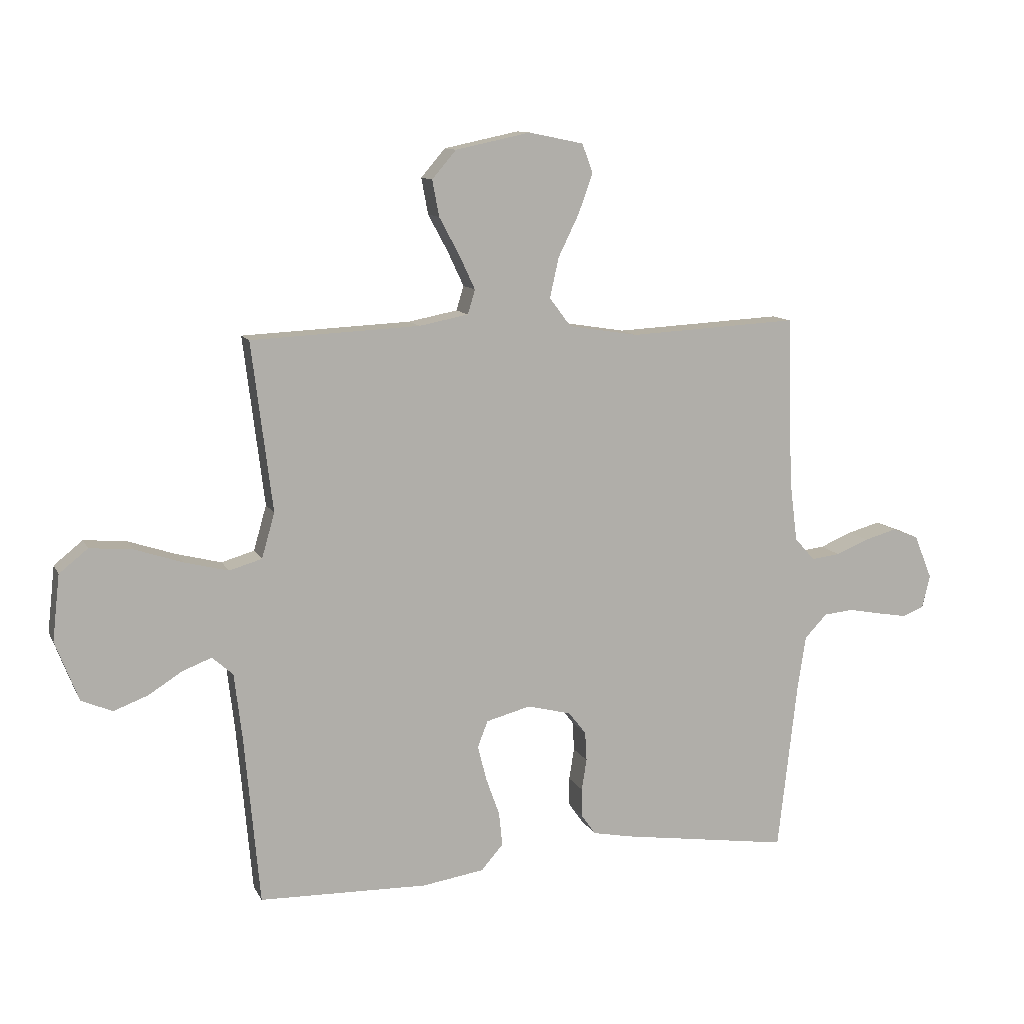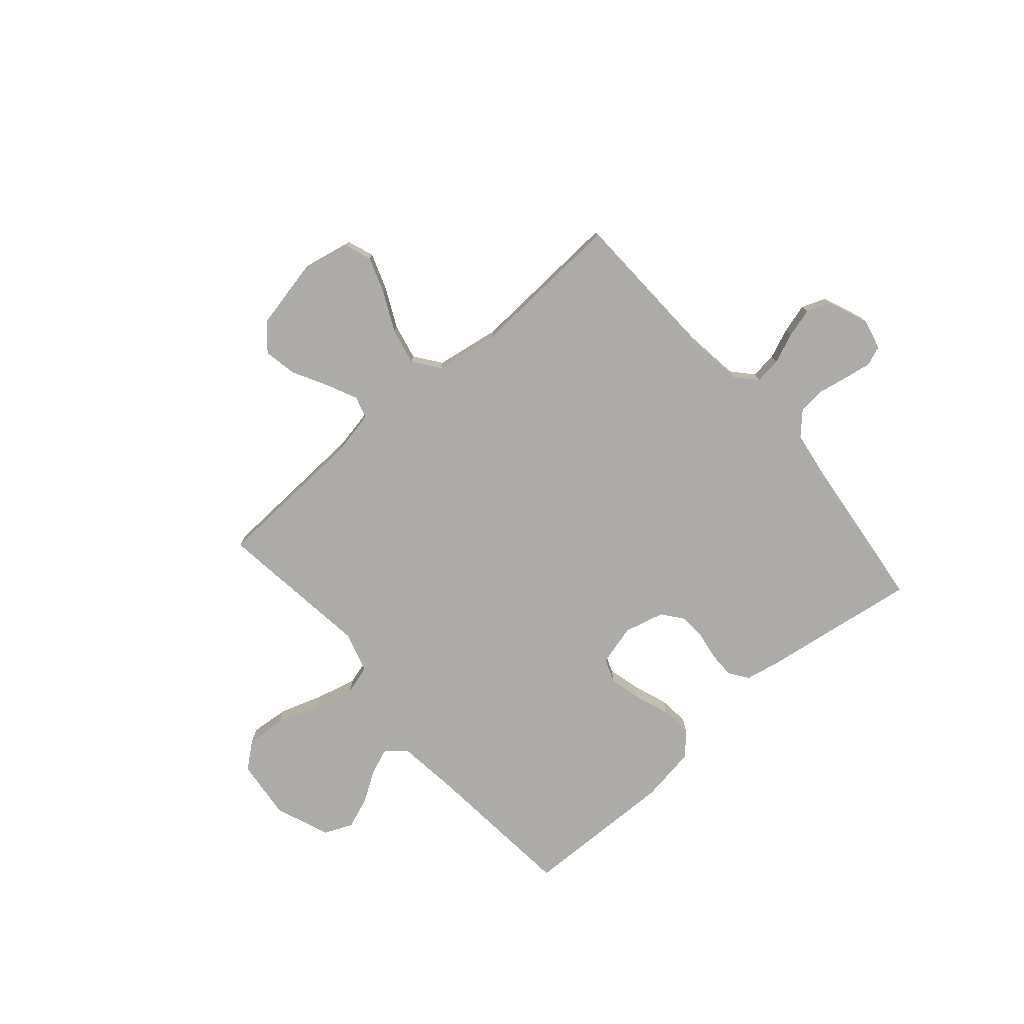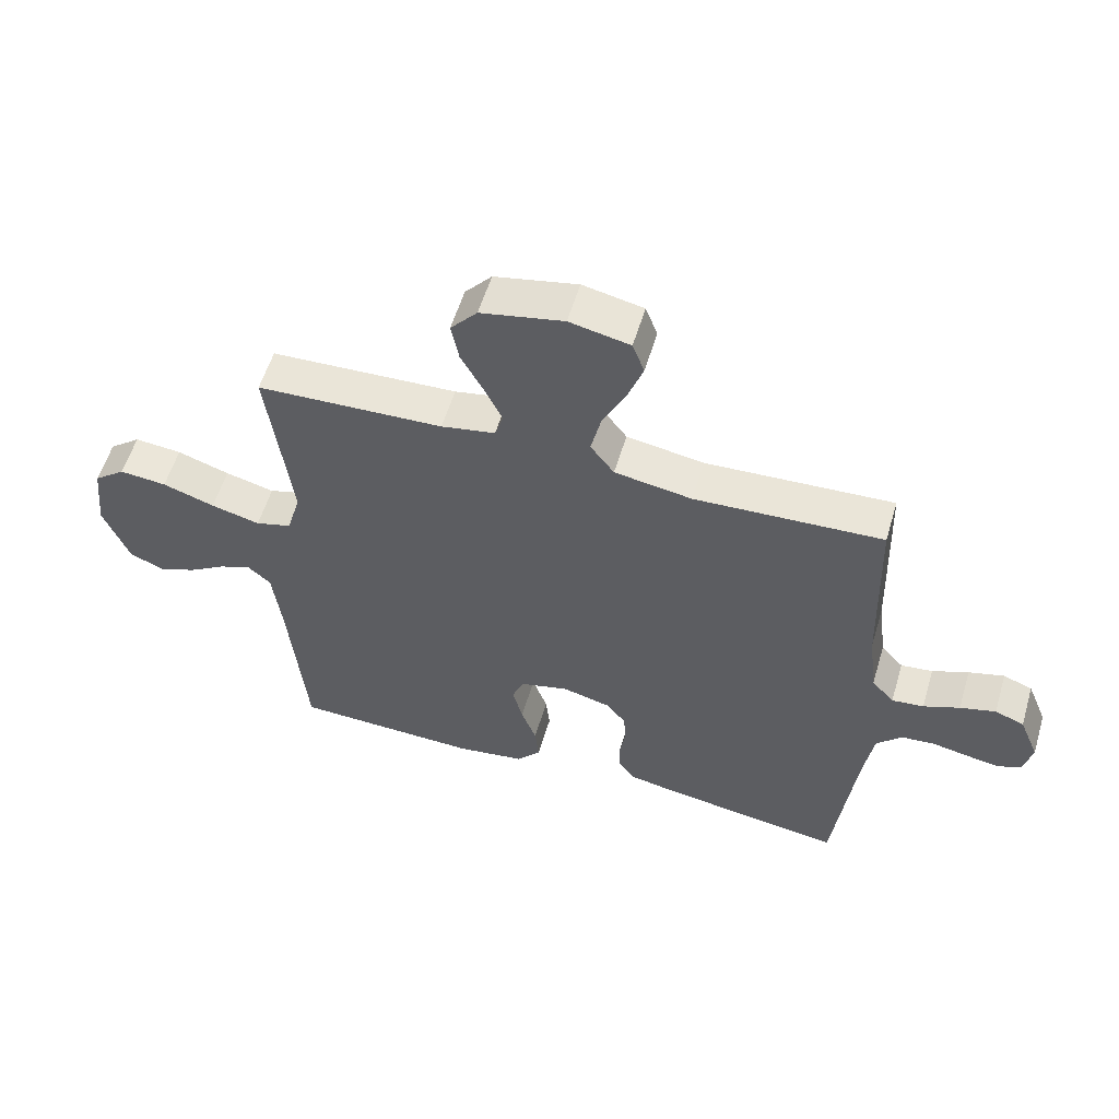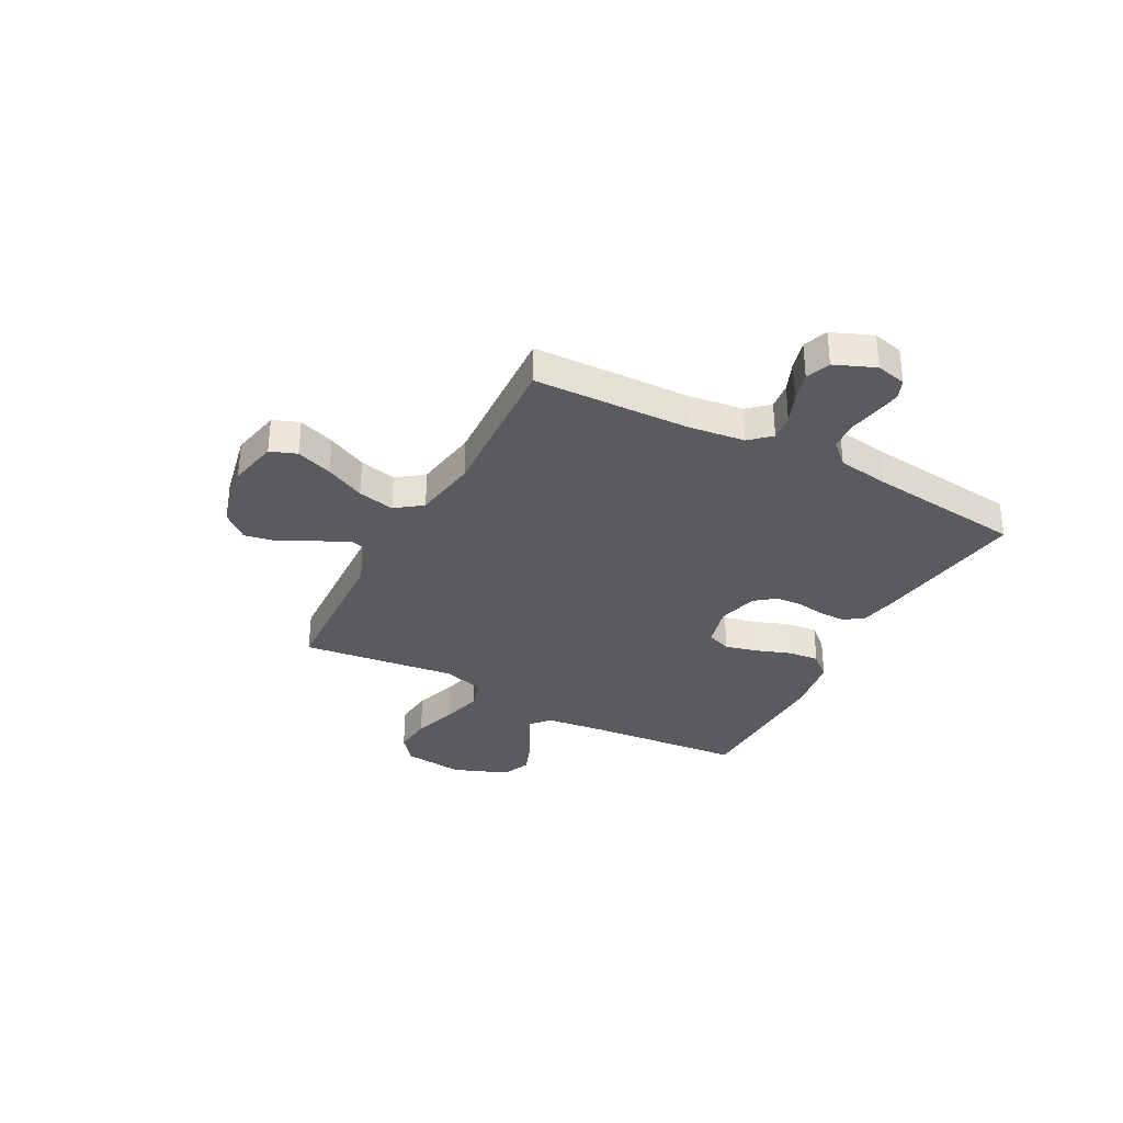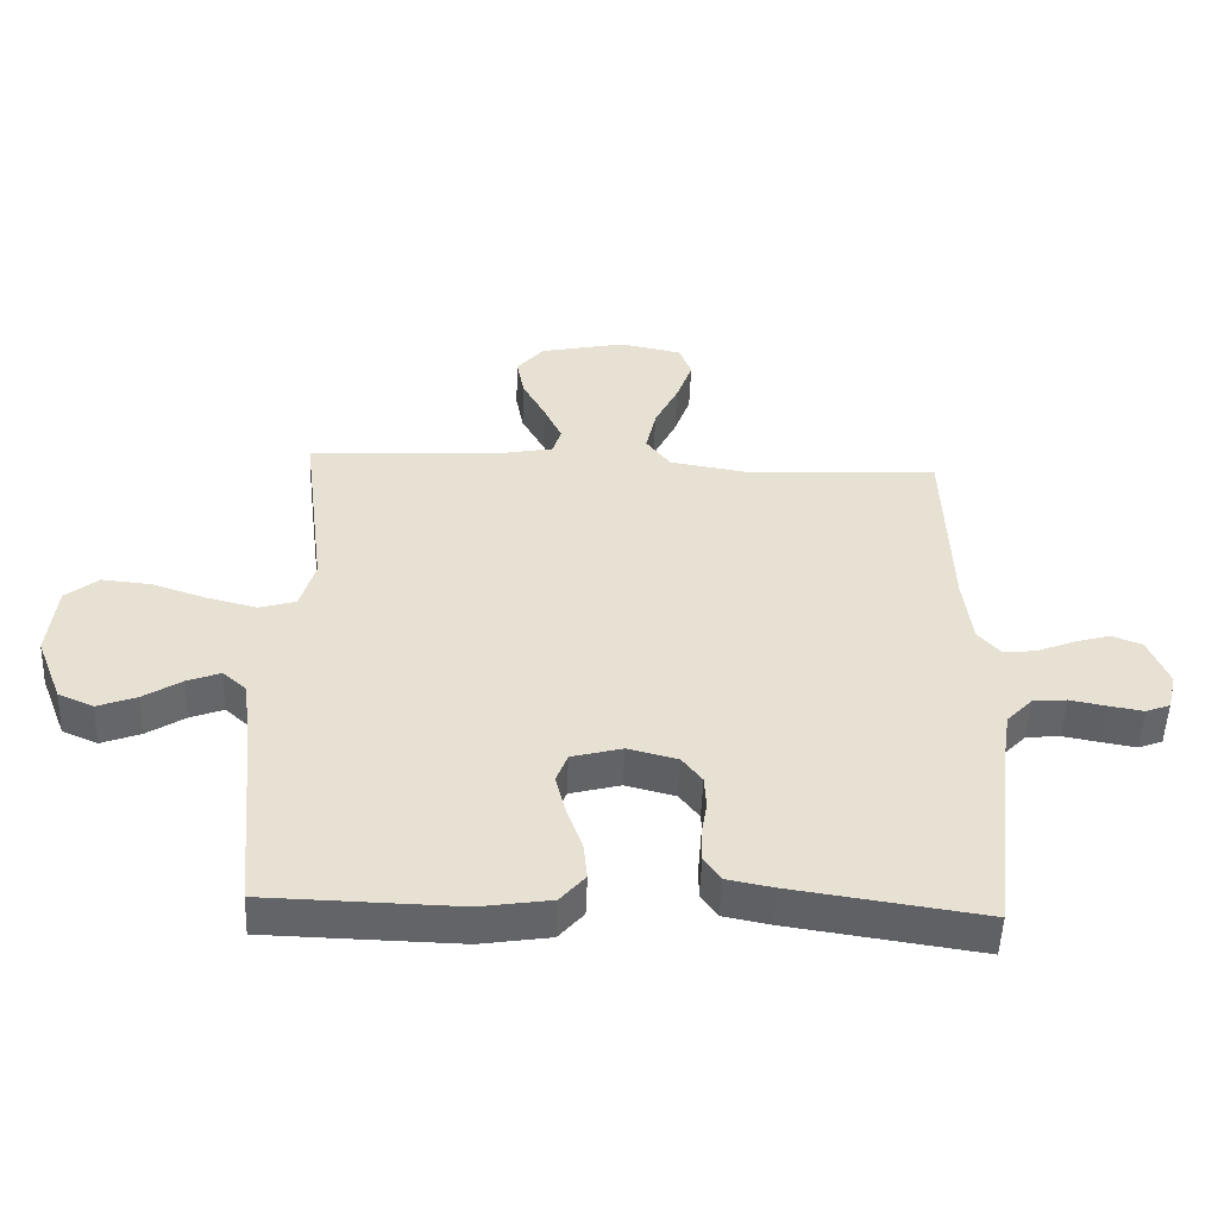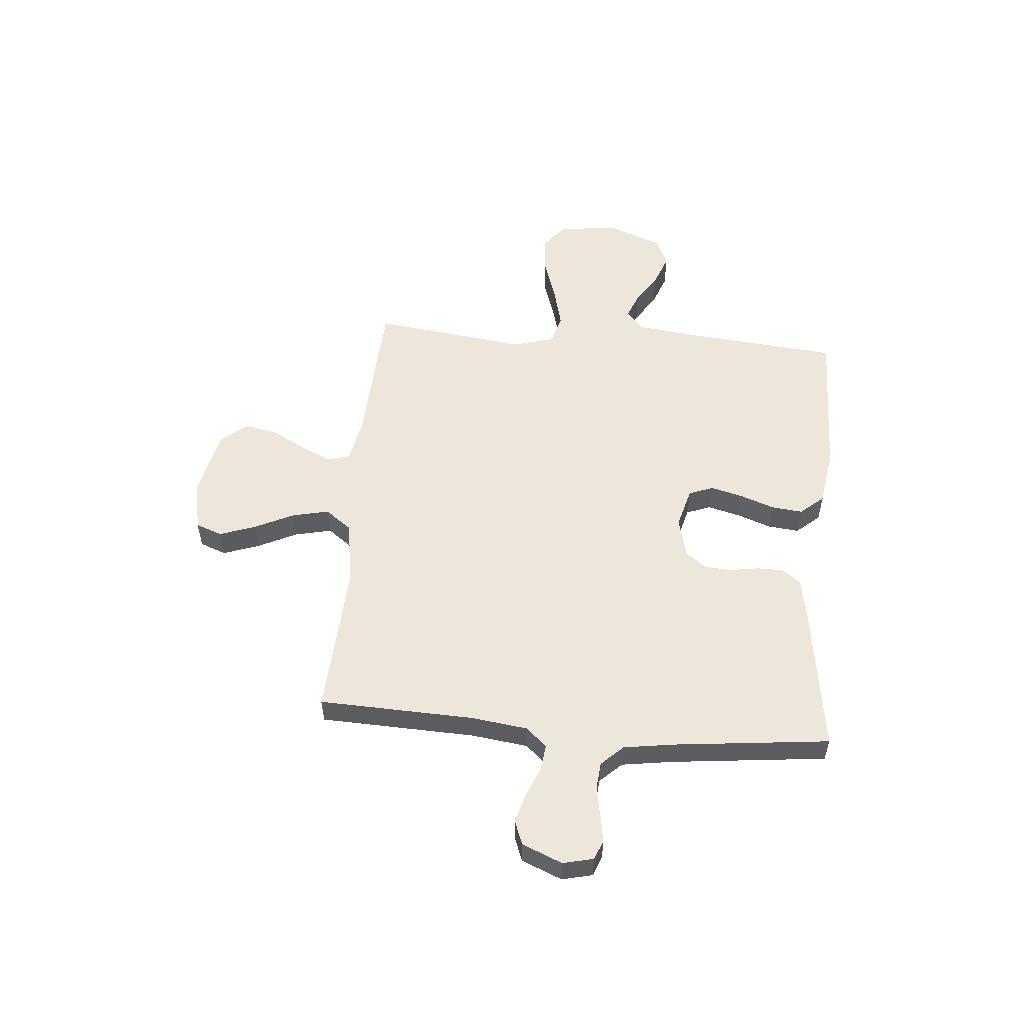
<metadata>
{"format":"obj","ext":"obj","renderer":"f3d","projection":"perspective","resolution":1024,"background":"white","views":[{"elev":11.1,"azim":-17.8,"up":"+Z"},{"elev":-76.3,"azim":41.0,"up":"+Y"},{"elev":56.8,"azim":16.6,"up":"+Z"},{"elev":-33.2,"azim":62.0,"up":"+Y"},{"elev":-51.2,"azim":-2.2,"up":"+Z"},{"elev":54.0,"azim":95.1,"up":"+Y"}]}
</metadata>
<code>
v -0.5 0.07 0.5
v -0.2 0.07 0.514
v -0.113 0.07 0.531
v -0.1 0.07 0.574
v -0.128 0.07 0.634
v -0.164 0.07 0.701
v -0.176 0.07 0.765
v -0.133 0.07 0.815
v 0 0.07 0.843
v 0.097 0.07 0.823
v 0.116 0.07 0.772
v 0.091 0.07 0.702
v 0.054 0.07 0.626
v 0.038 0.07 0.555
v 0.076 0.07 0.504
v 0.2 0.07 0.484
v 0.5 0.07 0.5
v 0.51 0.07 0.2
v 0.524 0.07 0.09
v 0.56 0.07 0.05
v 0.611 0.07 0.056
v 0.669 0.07 0.08
v 0.726 0.07 0.096
v 0.773 0.07 0.078
v 0.805 0.07 0
v 0.791 0.07 -0.059
v 0.753 0.07 -0.074
v 0.7 0.07 -0.065
v 0.642 0.07 -0.054
v 0.589 0.07 -0.059
v 0.549 0.07 -0.101
v 0.534 0.07 -0.2
v 0.5 0.07 -0.5
v 0.2 0.07 -0.456
v 0.129 0.07 -0.442
v 0.103 0.07 -0.405
v 0.103 0.07 -0.355
v 0.112 0.07 -0.299
v 0.109 0.07 -0.247
v 0.078 0.07 -0.207
v 0 0.07 -0.187
v -0.079 0.07 -0.208
v -0.097 0.07 -0.255
v -0.081 0.07 -0.318
v -0.057 0.07 -0.385
v -0.051 0.07 -0.445
v -0.09 0.07 -0.49
v -0.2 0.07 -0.507
v -0.5 0.07 -0.5
v -0.527 0.07 -0.2
v -0.541 0.07 -0.082
v -0.578 0.07 -0.049
v -0.63 0.07 -0.069
v -0.69 0.07 -0.107
v -0.751 0.07 -0.13
v -0.806 0.07 -0.106
v -0.847 0.07 0
v -0.834 0.07 0.117
v -0.783 0.07 0.158
v -0.707 0.07 0.151
v -0.623 0.07 0.123
v -0.544 0.07 0.103
v -0.486 0.07 0.12
v -0.463 0.07 0.2
v -0.5 0 0.5
v -0.2 0 0.514
v -0.113 0 0.531
v -0.1 0 0.574
v -0.128 0 0.634
v -0.164 0 0.701
v -0.176 0 0.765
v -0.133 0 0.815
v 0 0 0.843
v 0.097 0 0.823
v 0.116 0 0.772
v 0.091 0 0.702
v 0.054 0 0.626
v 0.038 0 0.555
v 0.076 0 0.504
v 0.2 0 0.484
v 0.5 0 0.5
v 0.51 0 0.2
v 0.524 0 0.09
v 0.56 0 0.05
v 0.611 0 0.056
v 0.669 0 0.08
v 0.726 0 0.096
v 0.773 0 0.078
v 0.805 0 0
v 0.791 0 -0.059
v 0.753 0 -0.074
v 0.7 0 -0.065
v 0.642 0 -0.054
v 0.589 0 -0.059
v 0.549 0 -0.101
v 0.534 0 -0.2
v 0.5 0 -0.5
v 0.2 0 -0.456
v 0.129 0 -0.442
v 0.103 0 -0.405
v 0.103 0 -0.355
v 0.112 0 -0.299
v 0.109 0 -0.247
v 0.078 0 -0.207
v 0 0 -0.187
v -0.079 0 -0.208
v -0.097 0 -0.255
v -0.081 0 -0.318
v -0.057 0 -0.385
v -0.051 0 -0.445
v -0.09 0 -0.49
v -0.2 0 -0.507
v -0.5 0 -0.5
v -0.527 0 -0.2
v -0.541 0 -0.082
v -0.578 0 -0.049
v -0.63 0 -0.069
v -0.69 0 -0.107
v -0.751 0 -0.13
v -0.806 0 -0.106
v -0.847 0 0
v -0.834 0 0.117
v -0.783 0 0.158
v -0.707 0 0.151
v -0.623 0 0.123
v -0.544 0 0.103
v -0.486 0 0.12
v -0.463 0 0.2
f 59 60 61
f 58 59 61
f 57 58 61
f 56 57 61
f 55 56 61
f 54 55 61
f 53 54 61
f 52 53 61 62
f 51 52 62 63
f 48 49 50
f 47 48 50
f 46 47 50
f 45 46 50
f 44 45 50
f 51 63 64
f 50 51 64
f 44 50 64
f 43 44 64
f 36 37 38
f 35 36 38
f 34 35 38
f 33 34 38
f 32 33 38
f 31 32 38 39
f 30 31 39 40
f 27 28 29
f 26 27 29
f 25 26 29
f 24 25 29
f 23 24 29
f 22 23 29
f 21 22 29
f 20 21 29 30
f 30 40 41
f 20 30 41
f 19 20 41
f 16 17 18
f 19 41 42
f 18 19 42
f 16 18 42
f 15 16 42
f 11 12 13
f 10 11 13
f 9 10 13
f 8 9 13
f 7 8 13
f 6 7 13
f 5 6 13
f 4 5 13 14
f 64 1 2
f 43 64 2
f 42 43 2
f 15 42 2
f 3 4 14 15
f 2 3 15
f 125 124 123
f 125 123 122
f 125 122 121
f 125 121 120
f 125 120 119
f 125 119 118
f 125 118 117
f 126 125 117 116
f 127 126 116 115
f 114 113 112
f 114 112 111
f 114 111 110
f 114 110 109
f 114 109 108
f 128 127 115
f 128 115 114
f 128 114 108
f 128 108 107
f 102 101 100
f 102 100 99
f 102 99 98
f 102 98 97
f 102 97 96
f 103 102 96 95
f 104 103 95 94
f 93 92 91
f 93 91 90
f 93 90 89
f 93 89 88
f 93 88 87
f 93 87 86
f 93 86 85
f 94 93 85 84
f 105 104 94
f 105 94 84
f 105 84 83
f 82 81 80
f 106 105 83
f 106 83 82
f 106 82 80
f 106 80 79
f 77 76 75
f 77 75 74
f 77 74 73
f 77 73 72
f 77 72 71
f 77 71 70
f 77 70 69
f 78 77 69 68
f 66 65 128
f 66 128 107
f 66 107 106
f 66 106 79
f 79 78 68 67
f 79 67 66
f 1 65 66 2
f 2 66 67 3
f 3 67 68 4
f 4 68 69 5
f 5 69 70 6
f 6 70 71 7
f 7 71 72 8
f 8 72 73 9
f 9 73 74 10
f 10 74 75 11
f 11 75 76 12
f 12 76 77 13
f 13 77 78 14
f 14 78 79 15
f 15 79 80 16
f 16 80 81 17
f 17 81 82 18
f 18 82 83 19
f 19 83 84 20
f 20 84 85 21
f 21 85 86 22
f 22 86 87 23
f 23 87 88 24
f 24 88 89 25
f 25 89 90 26
f 26 90 91 27
f 27 91 92 28
f 28 92 93 29
f 29 93 94 30
f 30 94 95 31
f 31 95 96 32
f 32 96 97 33
f 33 97 98 34
f 34 98 99 35
f 35 99 100 36
f 36 100 101 37
f 37 101 102 38
f 38 102 103 39
f 39 103 104 40
f 40 104 105 41
f 41 105 106 42
f 42 106 107 43
f 43 107 108 44
f 44 108 109 45
f 45 109 110 46
f 46 110 111 47
f 47 111 112 48
f 48 112 113 49
f 49 113 114 50
f 50 114 115 51
f 51 115 116 52
f 52 116 117 53
f 53 117 118 54
f 54 118 119 55
f 55 119 120 56
f 56 120 121 57
f 57 121 122 58
f 58 122 123 59
f 59 123 124 60
f 60 124 125 61
f 61 125 126 62
f 62 126 127 63
f 63 127 128 64
f 64 128 65 1

</code>
